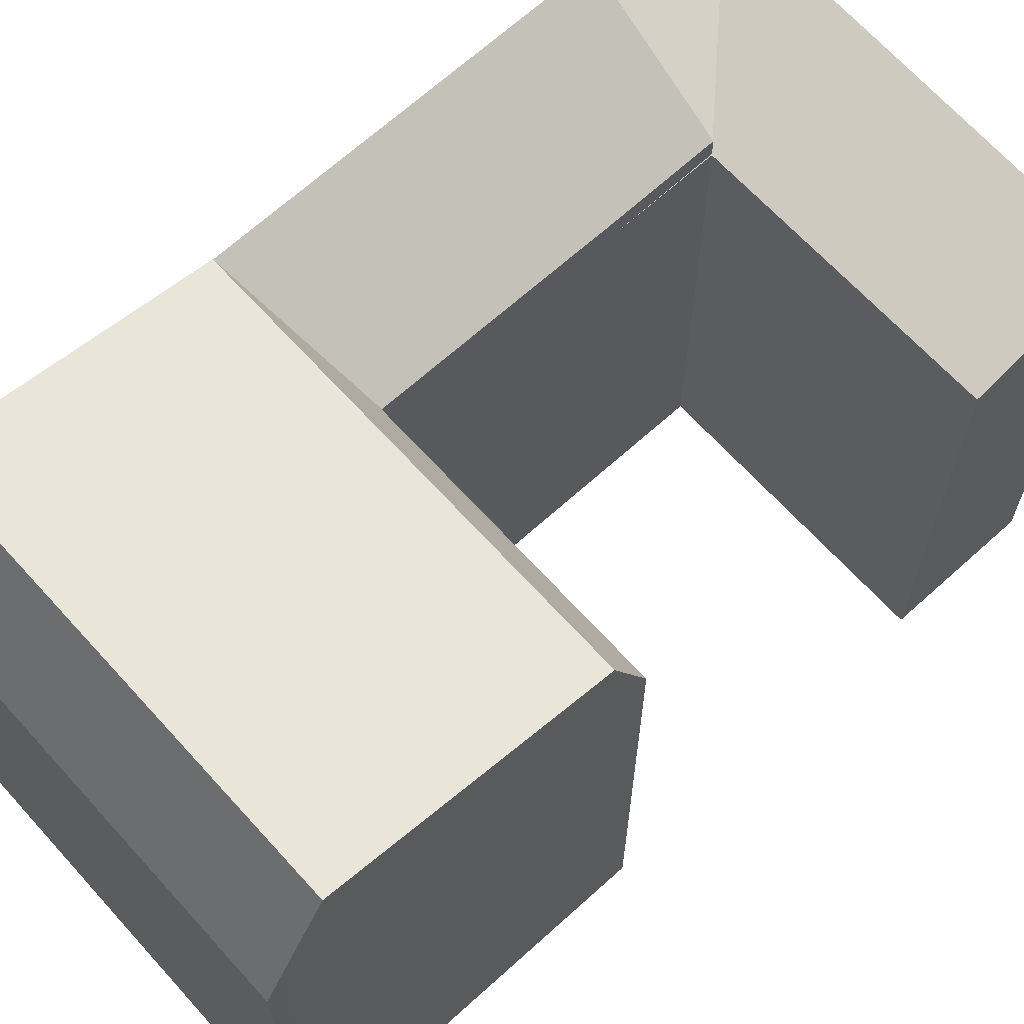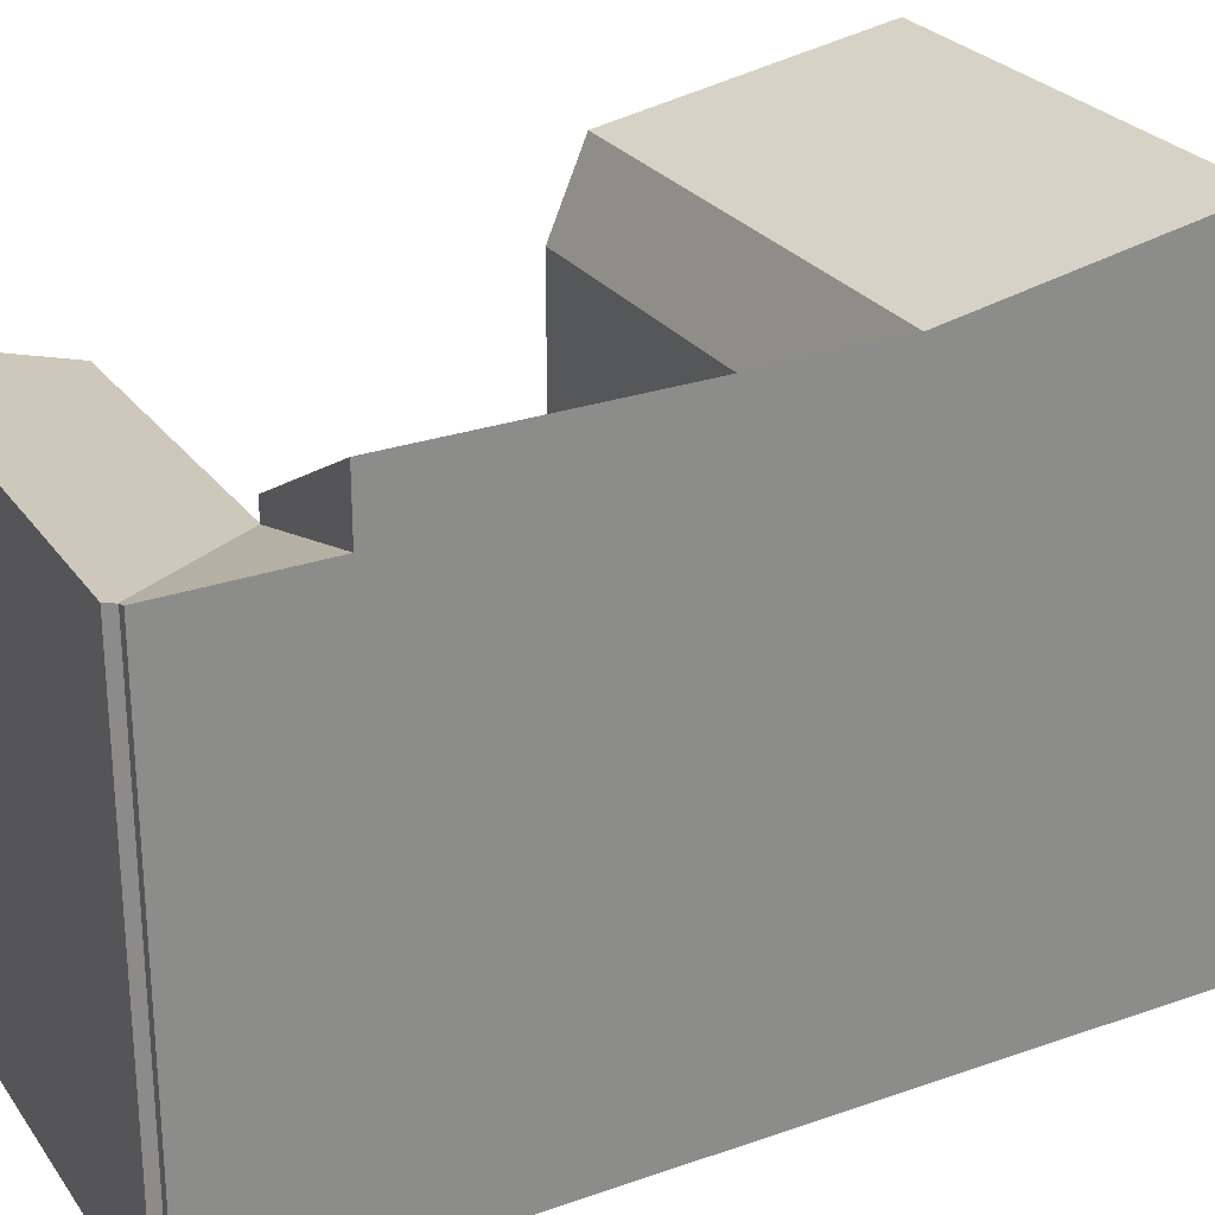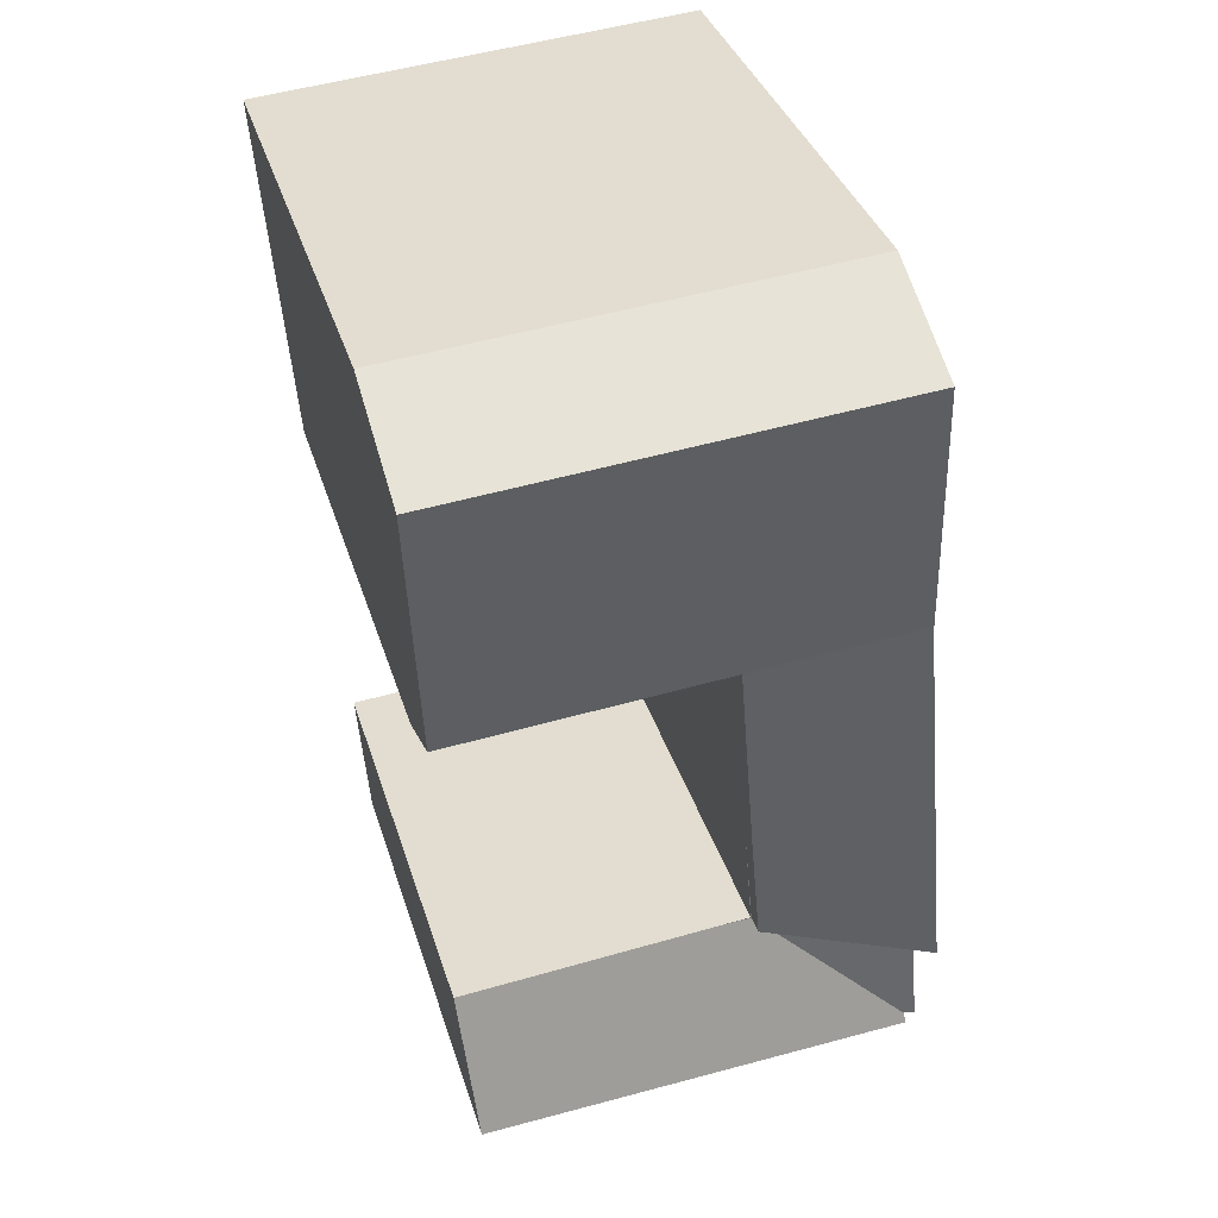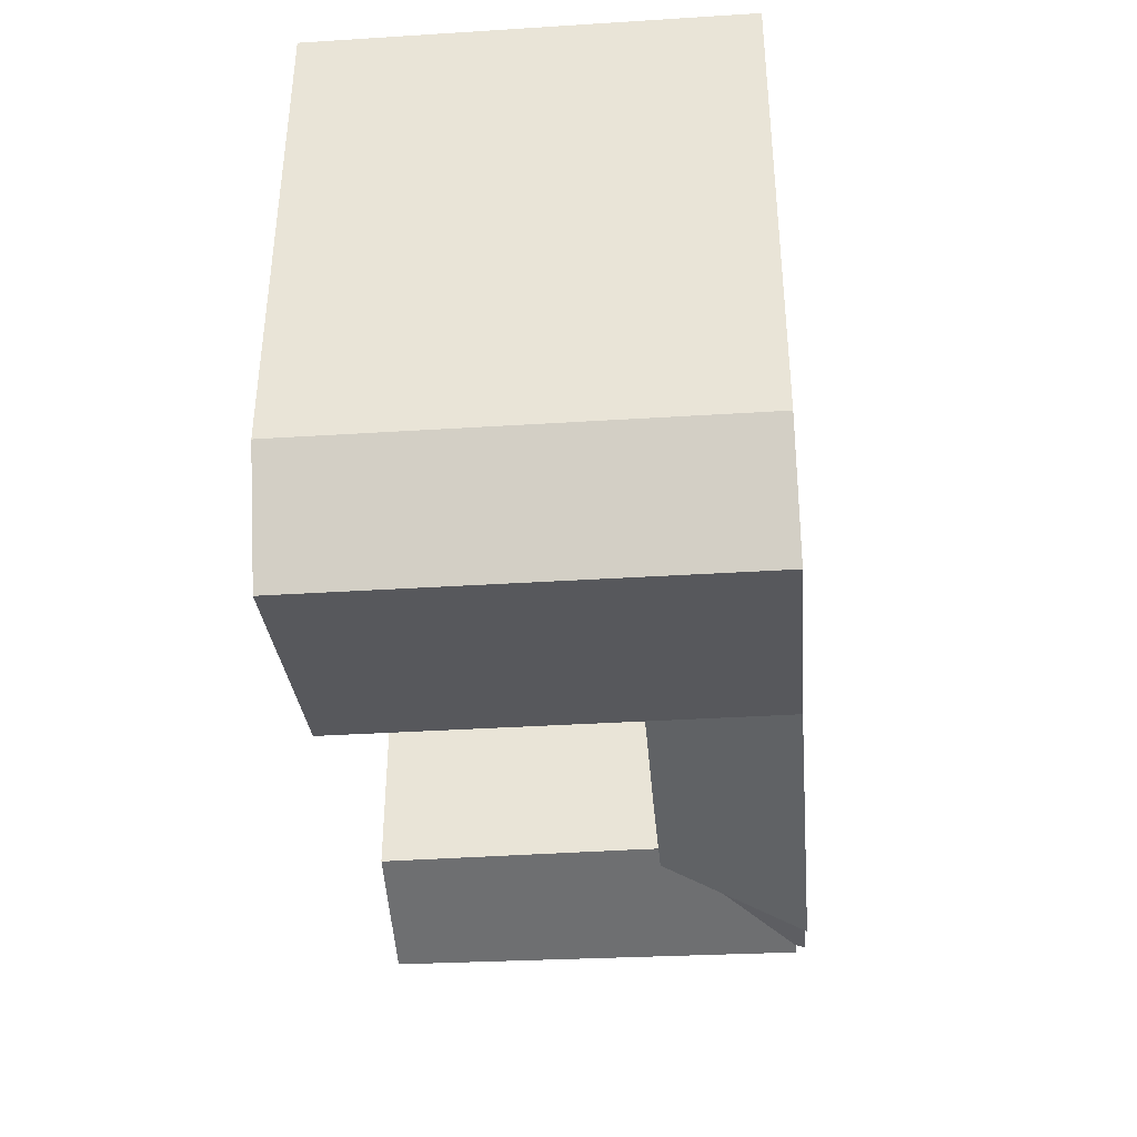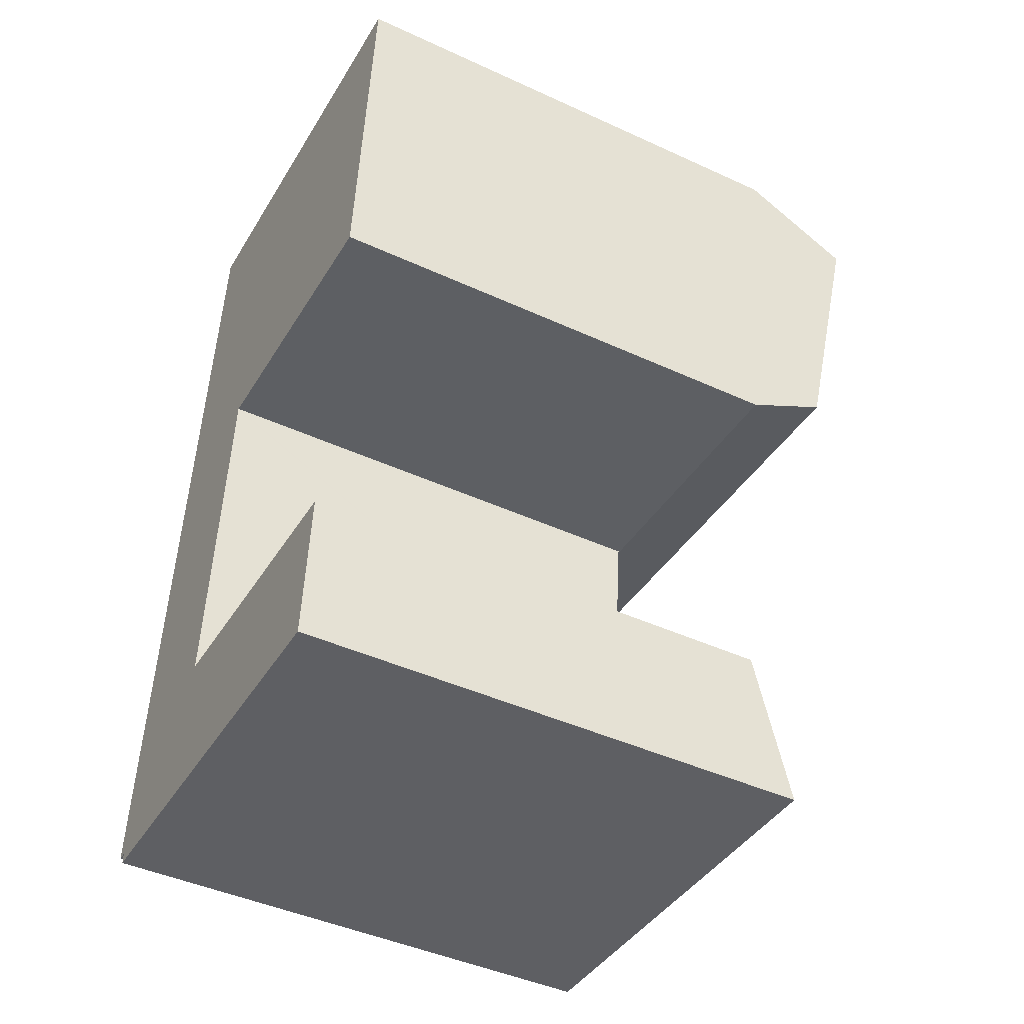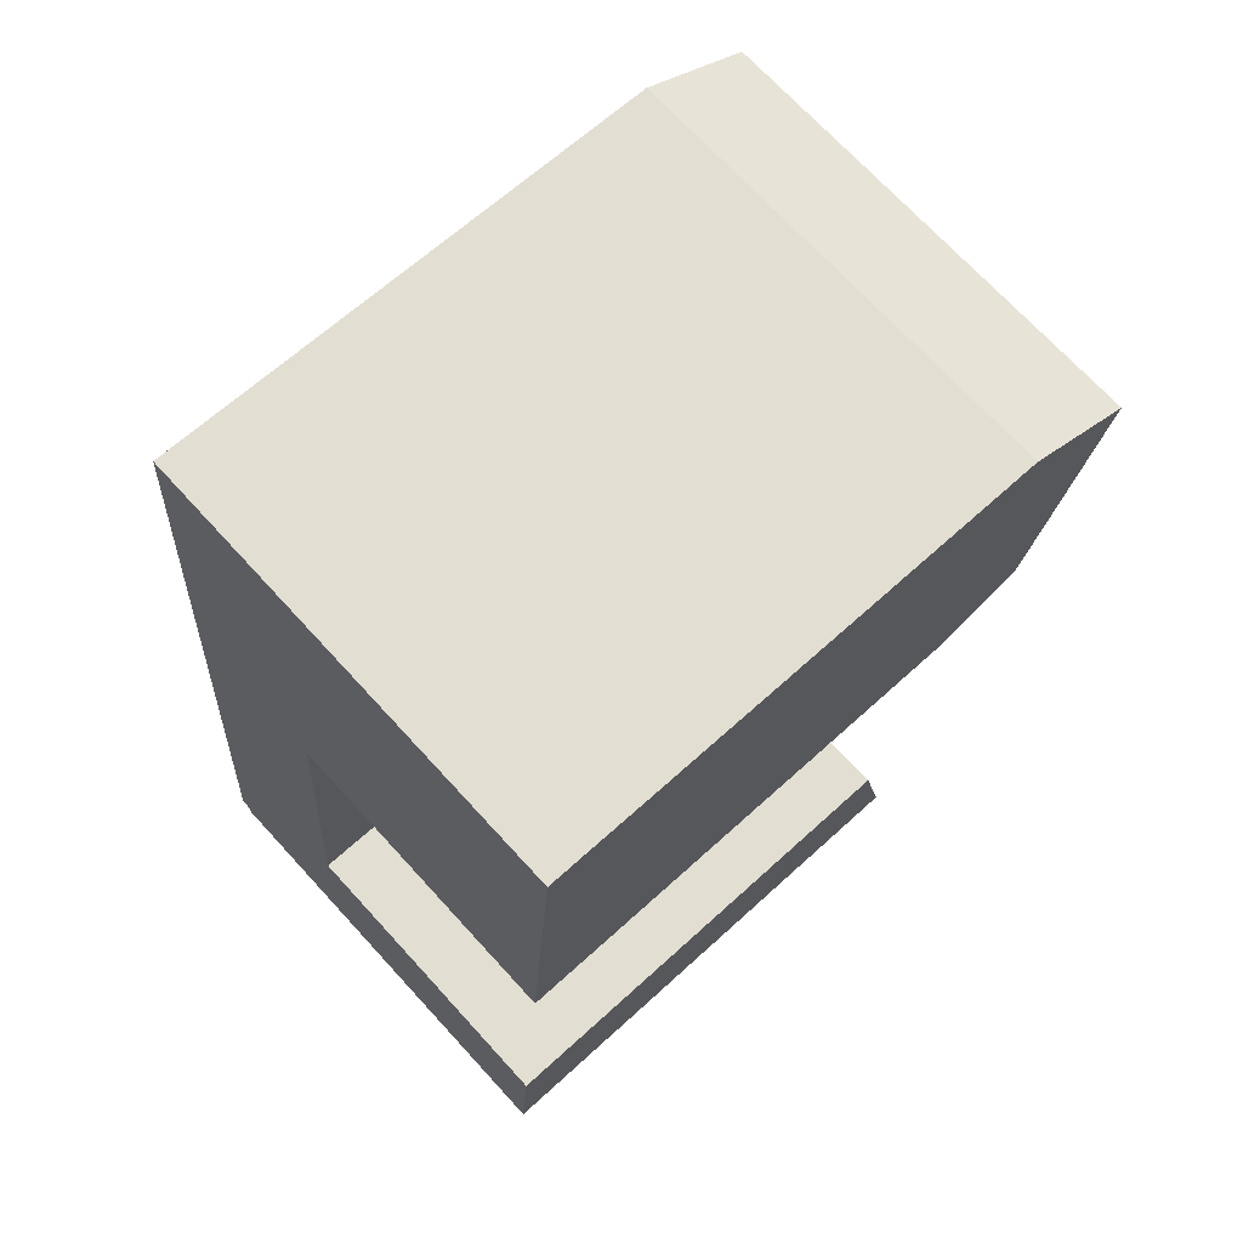
<metadata>
{"format":"obj","ext":"obj","renderer":"f3d","projection":"perspective","resolution":1024,"background":"white","views":[{"elev":66.5,"azim":52.5,"up":"+Y"},{"elev":26.6,"azim":-113.7,"up":"+Y"},{"elev":36.0,"azim":163.7,"up":"+Z"},{"elev":51.5,"azim":-179.9,"up":"+Z"},{"elev":-44.4,"azim":61.8,"up":"+Z"},{"elev":65.0,"azim":47.3,"up":"+Z"}]}
</metadata>
<code>
v  7.113 20.63 5.801
v  0 22.57 1.382e-15
v  0.563 22.57 6.225
v  0.43 22.44 -0.022
v  0.428 22.44 -0.048
v  7.113 21.53 5.801
v  7.558 20.63 10.74
v  7.558 21.53 10.74
v  0.563 25.24 6.225
v  8.515 21.66 21.36
v  8.443 -1.308e-15 21.37
v  8.443 21.66 21.37
v  8.515 -1.308e-15 21.36
v  21.47 21.62 20.3
v  21.47 -1.243e-15 20.3
v  19.65 22.57 -1.736
v  20.19 -2.905e-16 4.744
v  19.65 1.063e-16 -1.736
v  20.19 20.69 4.744
v  6.511 22.57 -0.885
v  0.399 2.994e-17 -0.489
v  0.399 22.57 -0.489
v  6.511 5.419e-17 -0.885
v  0.576 25.24 6.37
v  1.529 25.24 16.92
v  8.439 21.57 21.32
v  1.974 25.24 21.84
v  2.117 25.24 23.43
v  8.44 21.57 21.33
v  22.57 27.31 33.63
v  2.118 25.27 23.44
v  3.181 27.31 35.2
v  8.655 25.27 22.91
v  21.6 25.27 21.86
v  22.79 22.23 36.27
v  3.42 -2.317e-15 37.84
v  22.79 -2.221e-15 36.27
v  3.42 22.23 37.84
v  8.641 -3.491e-16 5.702
v  7.149 20.63 5.826
v  7.149 -3.567e-16 5.826
v  8.641 20.63 5.702
v  8.439 -1.305e-15 21.32
v  7.558 -6.575e-16 10.74
v  8.44 -1.306e-15 21.33
v  3.366 -2.281e-15 37.24
v  3.366 23.38 37.24
v  3.311 -2.244e-15 36.65
v  3.311 24.53 36.65
v  0.563 -3.812e-16 6.225
v  0 0 0
v  0.576 -3.9e-16 6.37
v  1.529 -1.036e-15 16.92
v  1.974 -1.337e-15 21.84
v  2.117 -1.434e-15 23.43
v  2.118 -1.435e-15 23.44
v  3.181 -2.156e-15 35.2
v  22.74 23.38 35.67
v  22.69 24.53 35.08
v  22.74 -2.184e-15 35.67
v  22.69 -2.148e-15 35.08
v  22.57 -2.059e-15 33.63
v  21.6 -1.338e-15 21.86
v  0.43 1.347e-18 -0.022
v  0.428 2.939e-18 -0.048
g defaultobject
f 1 2 3
f 2 1 4
f 4 1 5
f 6 7 1
f 7 6 8
f 3 6 1
f 6 3 9
f 10 11 12
f 11 10 13
f 13 10 14
f 13 14 15
f 16 17 18
f 17 16 19
f 20 21 22
f 21 20 23
f 23 20 16
f 23 16 18
f 24 6 9
f 6 24 25
f 6 25 8
f 8 25 26
f 26 25 27
f 26 27 28
f 26 28 29
f 30 31 32
f 31 30 33
f 33 30 34
f 34 12 33
f 12 34 10
f 10 34 14
f 33 28 31
f 28 33 12
f 28 12 29
f 35 36 37
f 36 35 38
f 39 40 41
f 40 39 42
f 42 39 17
f 42 17 19
f 11 29 12
f 29 11 8
f 8 11 7
f 7 11 43
f 7 43 41
f 41 43 44
f 43 11 45
f 41 40 7
f 8 26 29
f 38 46 36
f 46 38 47
f 47 48 46
f 48 47 49
f 50 2 51
f 2 50 3
f 3 50 52
f 3 52 9
f 9 52 24
f 24 52 53
f 24 53 25
f 25 53 54
f 25 54 27
f 27 54 55
f 27 55 28
f 28 55 56
f 28 56 31
f 31 56 57
f 31 57 32
f 32 57 48
f 32 48 49
f 49 30 32
f 30 49 47
f 30 47 38
f 30 38 58
f 58 38 35
f 30 58 59
f 59 60 61
f 60 59 58
f 7 40 1
f 40 42 1
f 36 60 37
f 60 36 46
f 60 46 61
f 61 46 48
f 61 48 62
f 62 48 57
f 62 57 63
f 63 57 56
f 63 56 15
f 15 56 55
f 15 55 11
f 11 55 54
f 15 11 13
f 11 54 45
f 45 54 43
f 43 54 44
f 44 54 53
f 44 53 52
f 44 52 41
f 39 18 17
f 18 39 41
f 18 41 52
f 18 52 50
f 18 50 64
f 64 50 51
f 64 23 18
f 23 64 65
f 23 65 21
f 5 20 22
f 20 5 1
f 20 1 16
f 16 1 42
f 16 42 19
f 59 34 30
f 34 59 61
f 34 61 14
f 14 61 62
f 14 62 15
f 15 62 63
f 4 5 64
f 65 22 21
f 22 65 64
f 22 64 5
f 2 64 51
f 64 2 4
f 58 37 60
f 37 58 35

</code>
